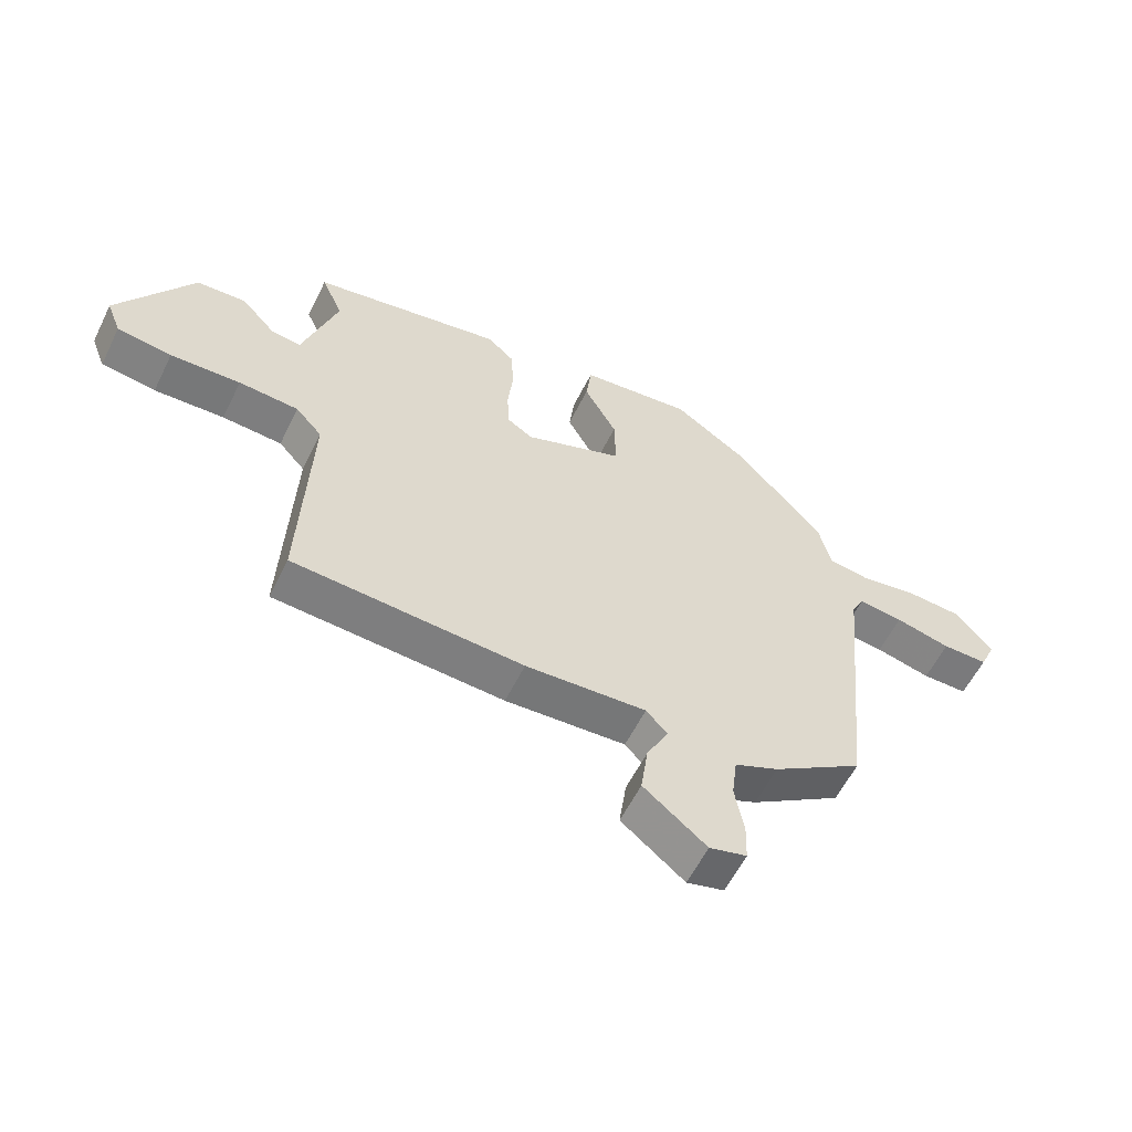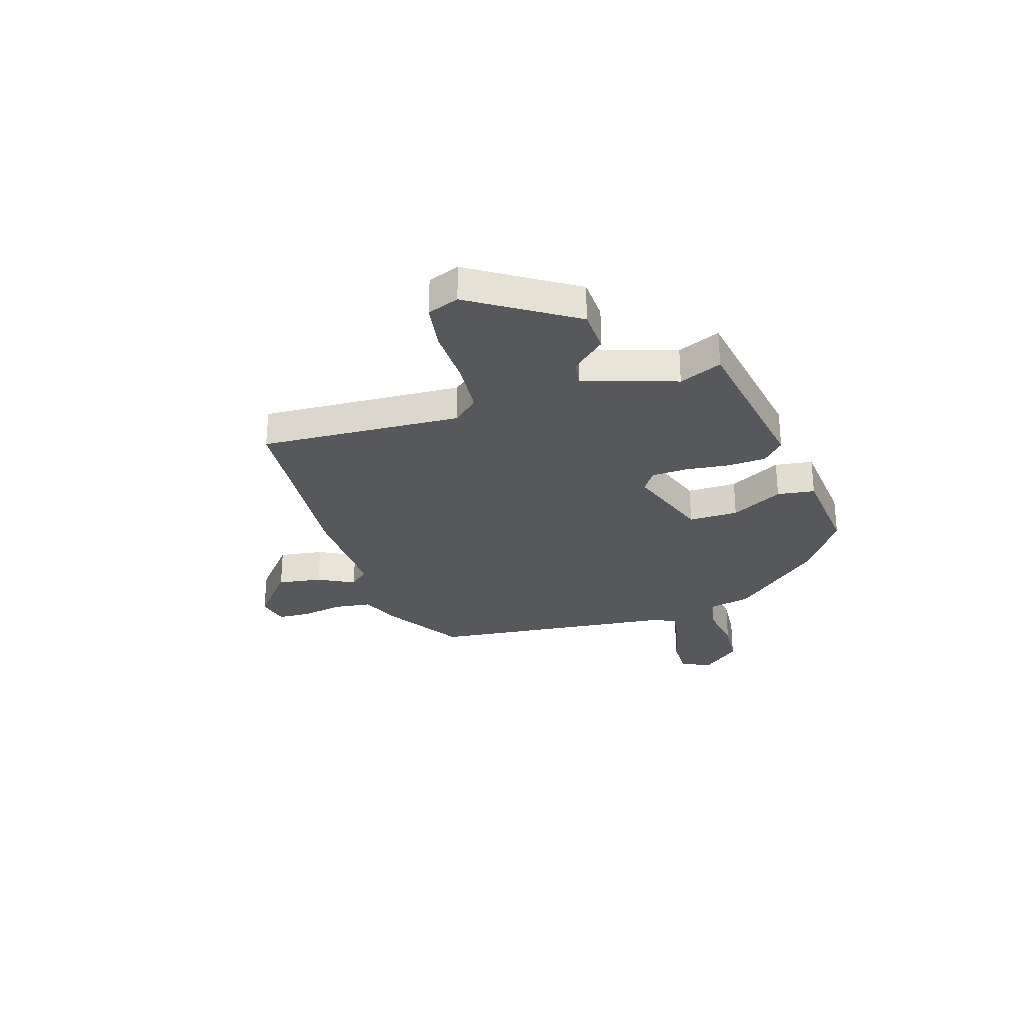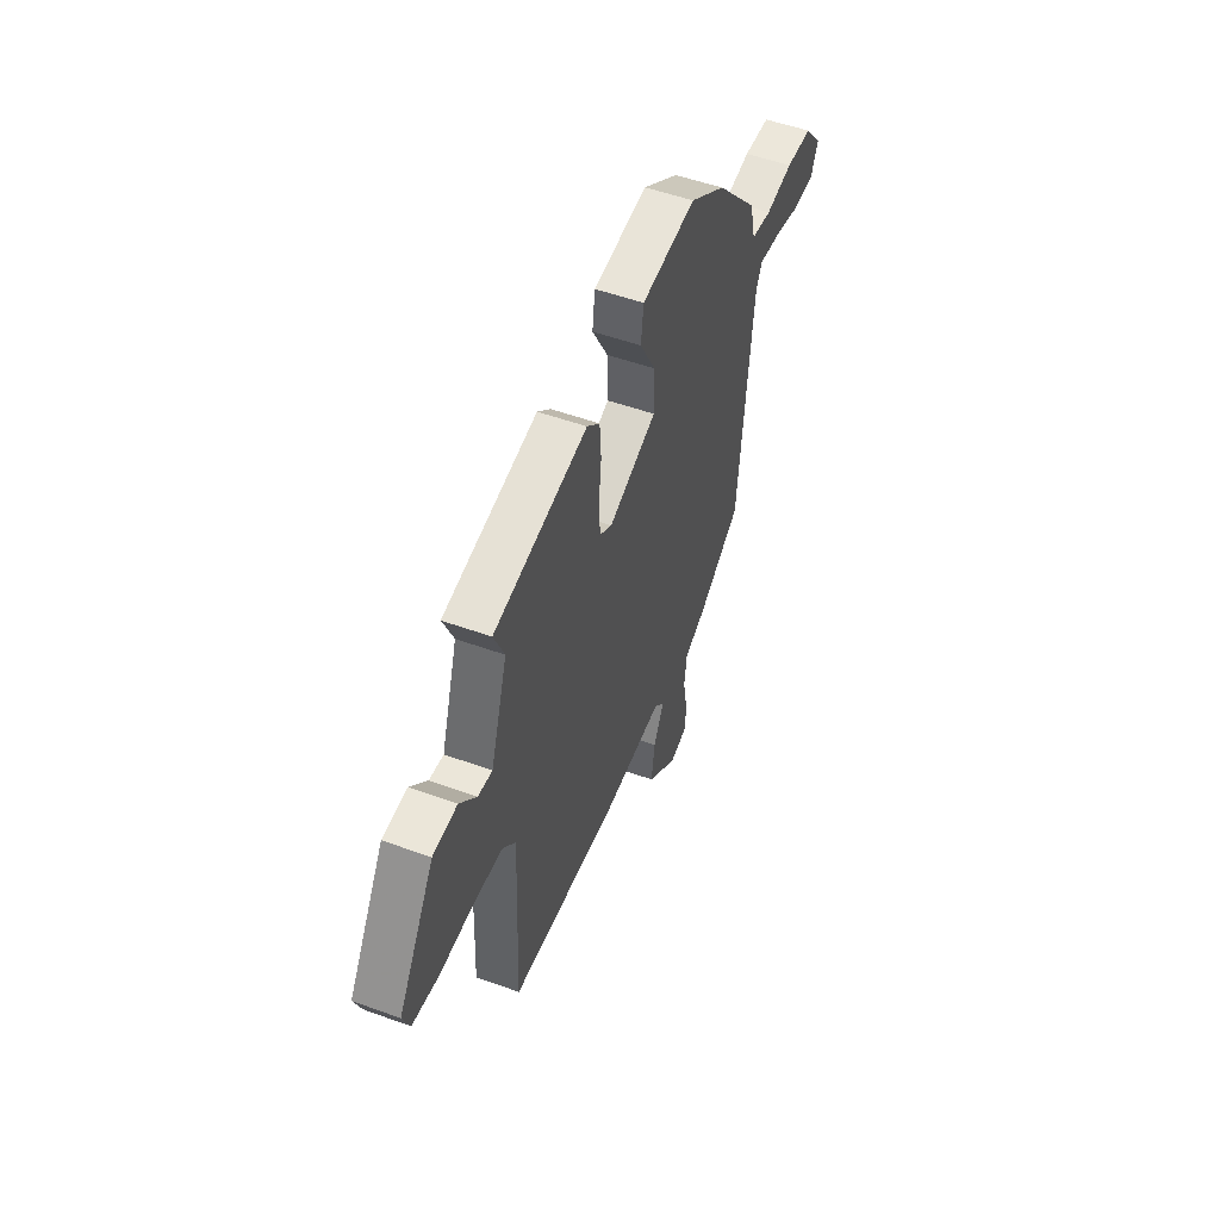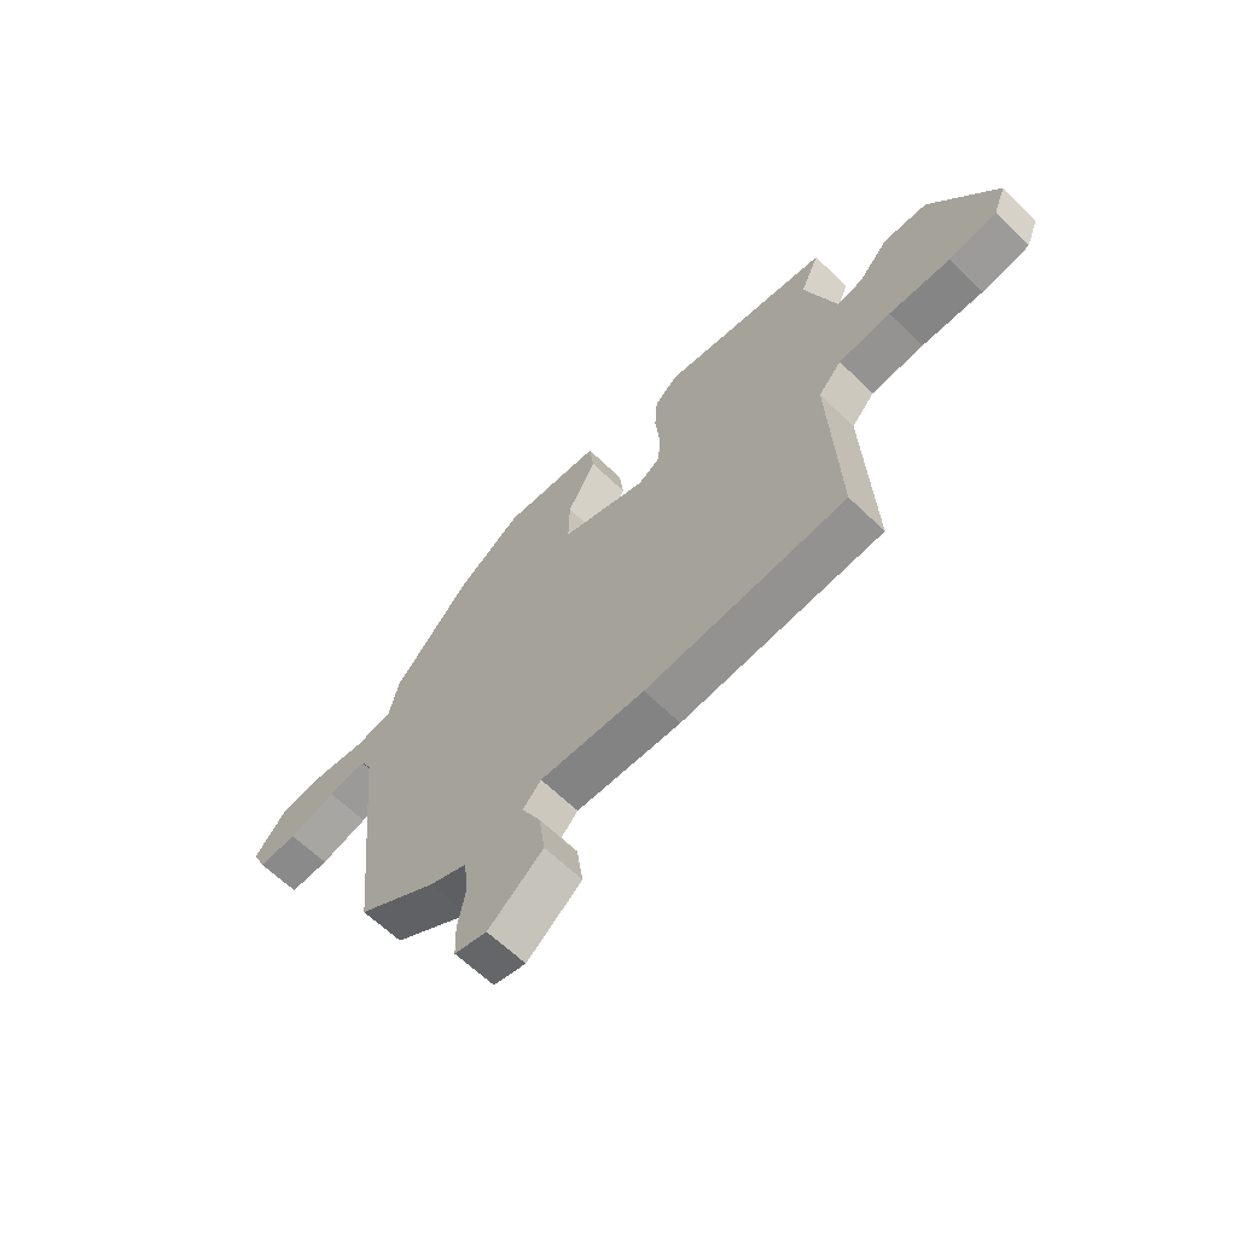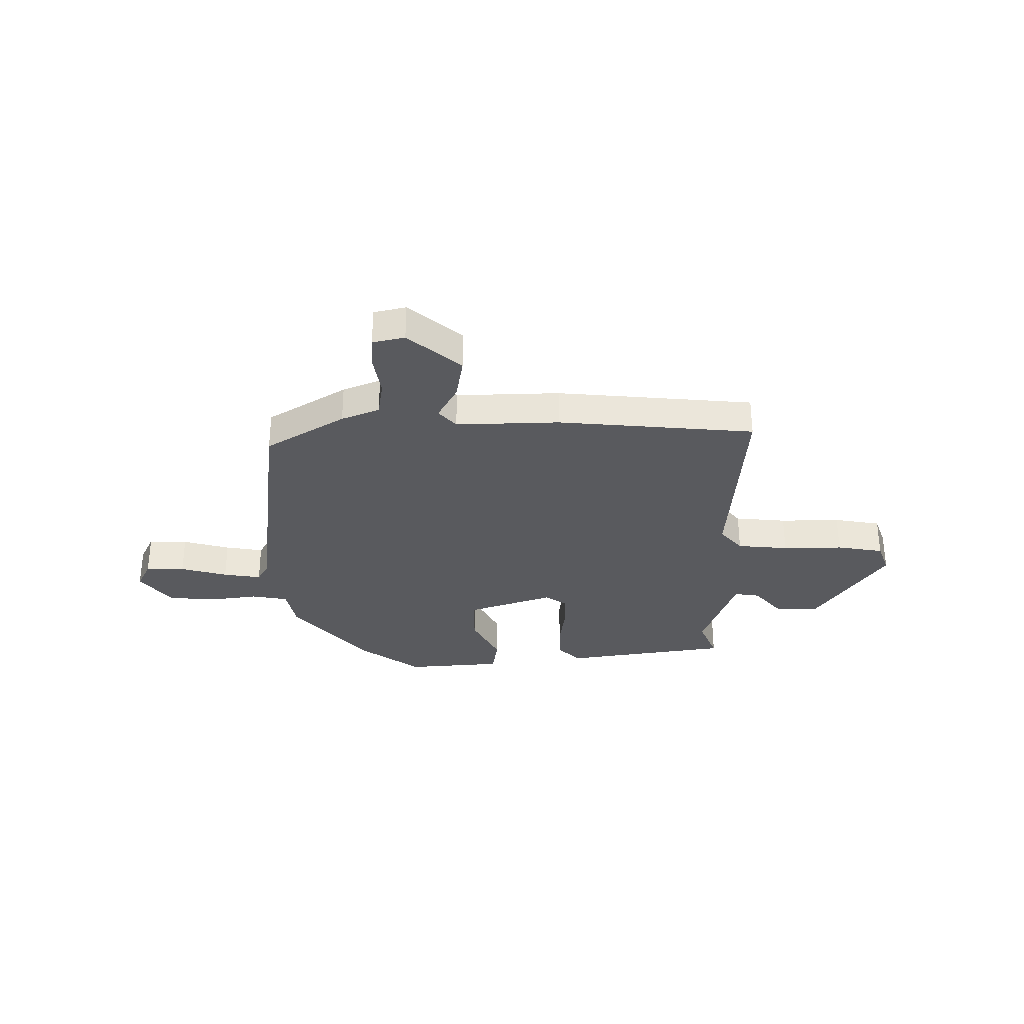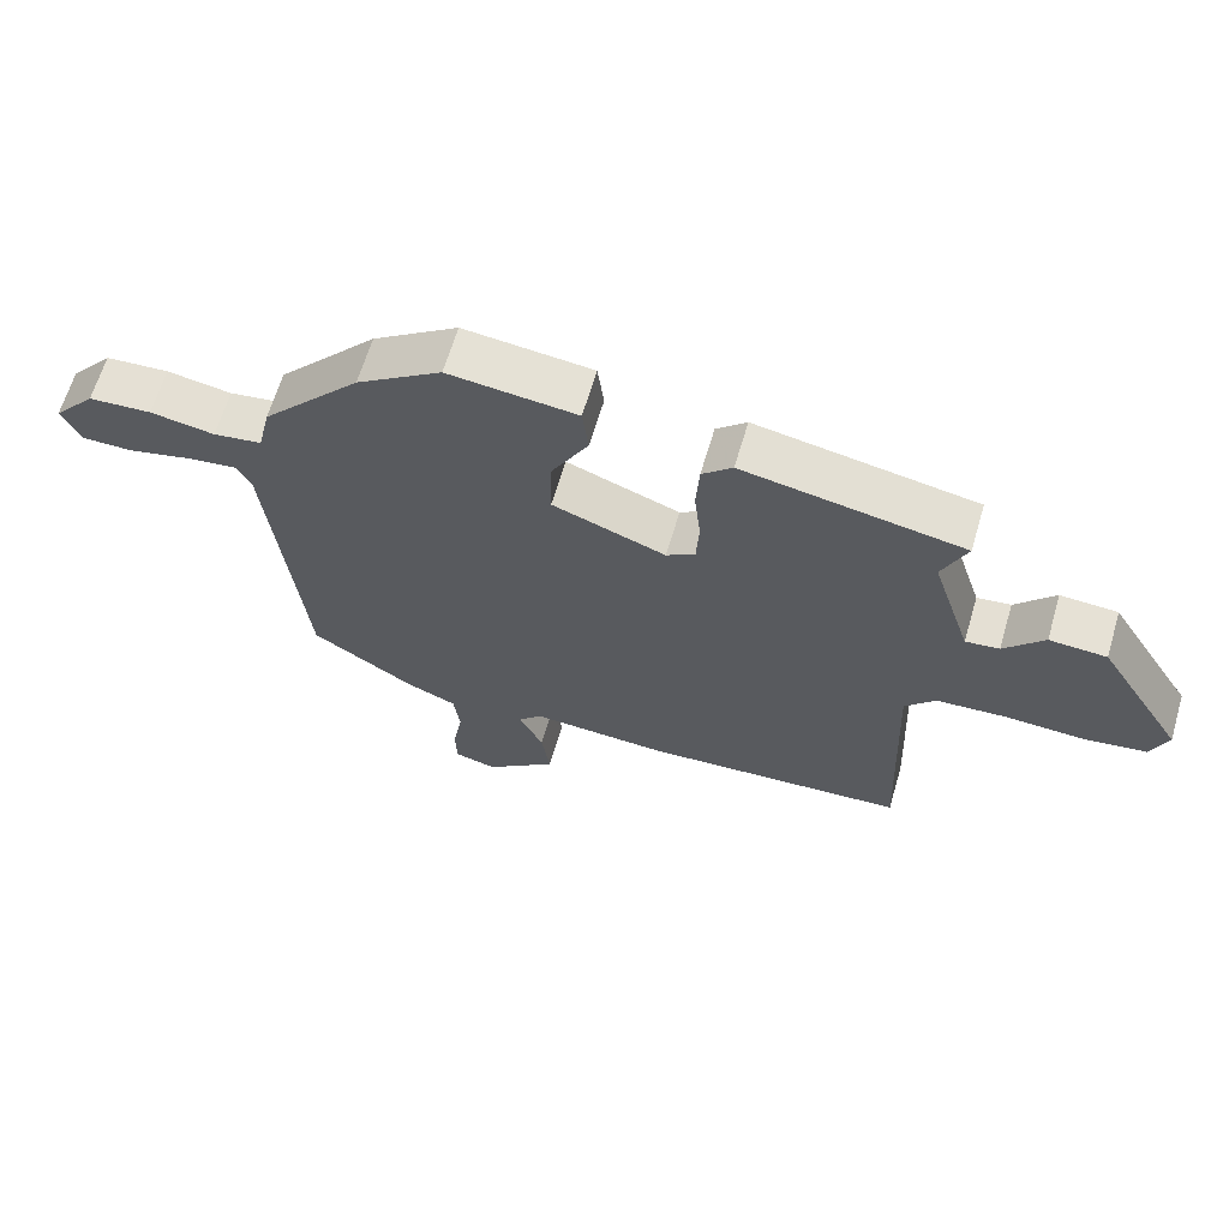
<metadata>
{"format":"obj","ext":"obj","renderer":"f3d","projection":"perspective","resolution":1024,"background":"white","views":[{"elev":-58.2,"azim":-26.1,"up":"+Z"},{"elev":-28.8,"azim":-73.2,"up":"+Y"},{"elev":52.1,"azim":-68.6,"up":"+Z"},{"elev":-63.6,"azim":-134.3,"up":"+Z"},{"elev":-31.8,"azim":178.9,"up":"+Y"},{"elev":64.4,"azim":-163.6,"up":"+Z"}]}
</metadata>
<code>
v 0.345 0.07 0.442
v 0.49 0.07 0.279
v 0.509 0.07 0.196
v 0.58 0.07 0.185
v 0.674 0.07 0.201
v 0.766 0.07 0.195
v 0.828 0.07 0.122
v 0.802 0.07 0.064
v 0.726 0.07 0.064
v 0.634 0.07 0.087
v 0.56 0.07 0.097
v 0.539 0.07 0.057
v 0.491 0.07 -0.429
v 0.34 0.07 -0.528
v 0.267 0.07 -0.56
v 0.258 0.07 -0.631
v 0.273 0.07 -0.713
v 0.271 0.07 -0.777
v 0.209 0.07 -0.793
v 0.104 0.07 -0.708
v 0.116 0.07 -0.622
v 0.152 0.07 -0.551
v 0.117 0.07 -0.513
v -0.084 0.07 -0.524
v -0.467 0.07 -0.499
v -0.451 0.07 -0.108
v -0.495 0.07 -0.059
v -0.595 0.07 -0.052
v -0.712 0.07 -0.057
v -0.803 0.07 -0.044
v -0.827 0.07 0.017
v -0.702 0.07 0.218
v -0.619 0.07 0.223
v -0.561 0.07 0.159
v -0.512 0.07 0.153
v -0.454 0.07 0.334
v -0.49 0.07 0.416
v -0.17 0.07 0.474
v -0.126 0.07 0.434
v -0.121 0.07 0.359
v -0.13 0.07 0.274
v -0.126 0.07 0.204
v -0.084 0.07 0.177
v 0.081 0.07 0.239
v 0.079 0.07 0.335
v 0.025 0.07 0.434
v 0.034 0.07 0.507
v 0.221 0.07 0.527
v 0.345 0 0.442
v 0.49 0 0.279
v 0.509 0 0.196
v 0.58 0 0.185
v 0.674 0 0.201
v 0.766 0 0.195
v 0.828 0 0.122
v 0.802 0 0.064
v 0.726 0 0.064
v 0.634 0 0.087
v 0.56 0 0.097
v 0.539 0 0.057
v 0.491 0 -0.429
v 0.34 0 -0.528
v 0.267 0 -0.56
v 0.258 0 -0.631
v 0.273 0 -0.713
v 0.271 0 -0.777
v 0.209 0 -0.793
v 0.104 0 -0.708
v 0.116 0 -0.622
v 0.152 0 -0.551
v 0.117 0 -0.513
v -0.084 0 -0.524
v -0.467 0 -0.499
v -0.451 0 -0.108
v -0.495 0 -0.059
v -0.595 0 -0.052
v -0.712 0 -0.057
v -0.803 0 -0.044
v -0.827 0 0.017
v -0.702 0 0.218
v -0.619 0 0.223
v -0.561 0 0.159
v -0.512 0 0.153
v -0.454 0 0.334
v -0.49 0 0.416
v -0.17 0 0.474
v -0.126 0 0.434
v -0.121 0 0.359
v -0.13 0 0.274
v -0.126 0 0.204
v -0.084 0 0.177
v 0.081 0 0.239
v 0.079 0 0.335
v 0.025 0 0.434
v 0.034 0 0.507
v 0.221 0 0.527
f 45 46 47 48
f 44 45 48 1
f 38 39 40 41
f 36 37 38 41
f 35 36 41 42
f 31 32 33 34
f 31 34 35
f 28 29 30 31
f 27 28 31 35
f 26 27 35 42
f 23 24 25 26
f 19 20 21 22
f 17 18 19 22
f 16 17 22
f 15 16 22 23
f 12 13 14 15
f 12 15 23 26
f 7 8 9 10
f 7 10 11
f 4 5 6 7
f 3 4 7 11
f 44 1 2 3
f 43 44 3 11
f 26 42 43
f 11 12 26 43
f 96 95 94 93
f 49 96 93 92
f 89 88 87 86
f 89 86 85 84
f 90 89 84 83
f 82 81 80 79
f 83 82 79
f 79 78 77 76
f 83 79 76 75
f 90 83 75 74
f 74 73 72 71
f 70 69 68 67
f 70 67 66 65
f 70 65 64
f 71 70 64 63
f 63 62 61 60
f 74 71 63 60
f 58 57 56 55
f 59 58 55
f 55 54 53 52
f 59 55 52 51
f 51 50 49 92
f 59 51 92 91
f 91 90 74
f 91 74 60 59
f 1 49 50 2
f 2 50 51 3
f 3 51 52 4
f 4 52 53 5
f 5 53 54 6
f 6 54 55 7
f 7 55 56 8
f 8 56 57 9
f 9 57 58 10
f 10 58 59 11
f 11 59 60 12
f 12 60 61 13
f 13 61 62 14
f 14 62 63 15
f 15 63 64 16
f 16 64 65 17
f 17 65 66 18
f 18 66 67 19
f 19 67 68 20
f 20 68 69 21
f 21 69 70 22
f 22 70 71 23
f 23 71 72 24
f 24 72 73 25
f 25 73 74 26
f 26 74 75 27
f 27 75 76 28
f 28 76 77 29
f 29 77 78 30
f 30 78 79 31
f 31 79 80 32
f 32 80 81 33
f 33 81 82 34
f 34 82 83 35
f 35 83 84 36
f 36 84 85 37
f 37 85 86 38
f 38 86 87 39
f 39 87 88 40
f 40 88 89 41
f 41 89 90 42
f 42 90 91 43
f 43 91 92 44
f 44 92 93 45
f 45 93 94 46
f 46 94 95 47
f 47 95 96 48
f 48 96 49 1

</code>
